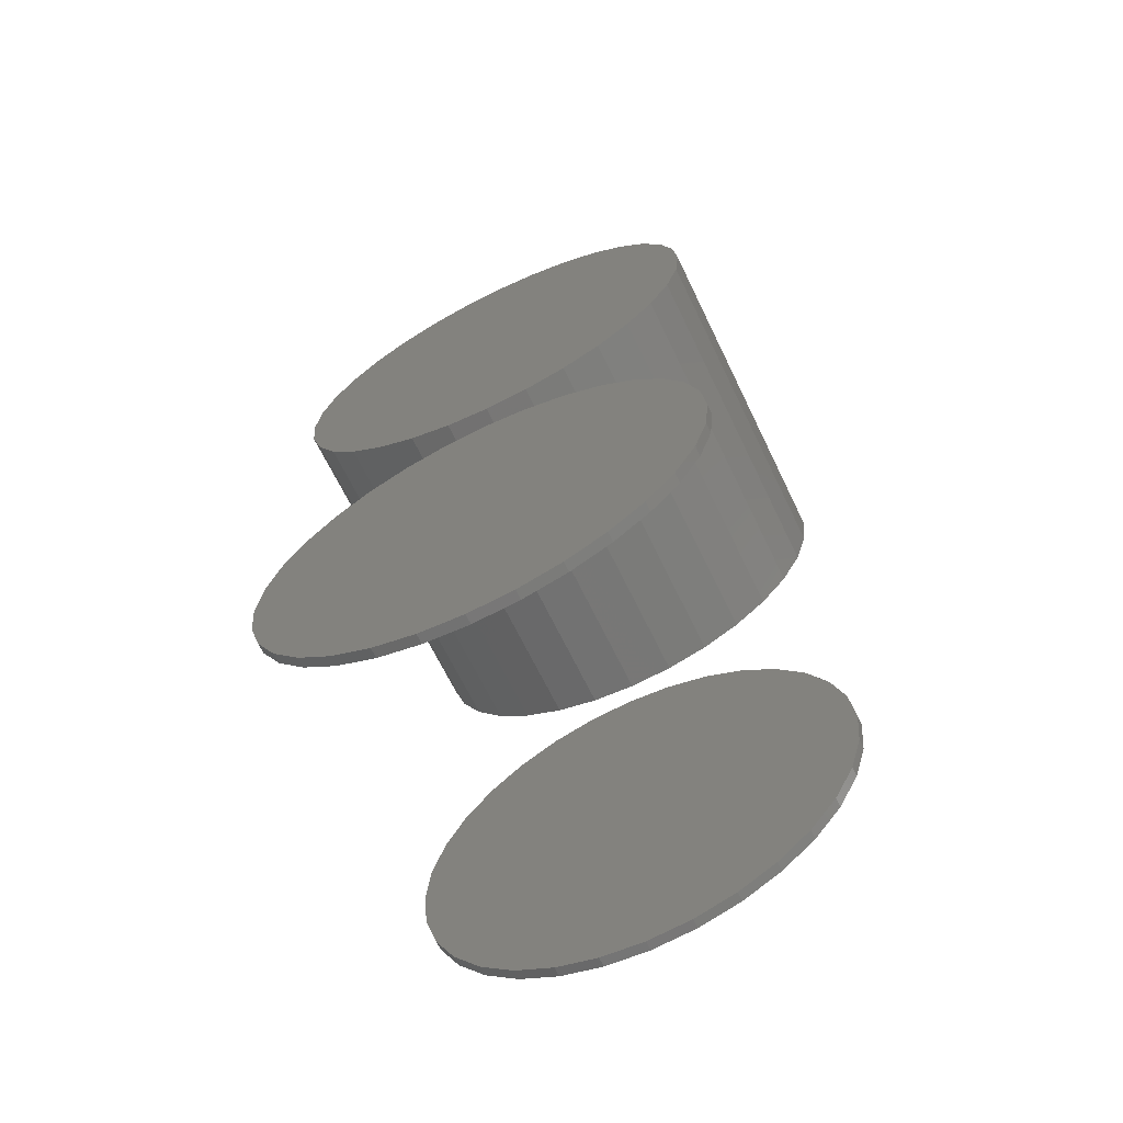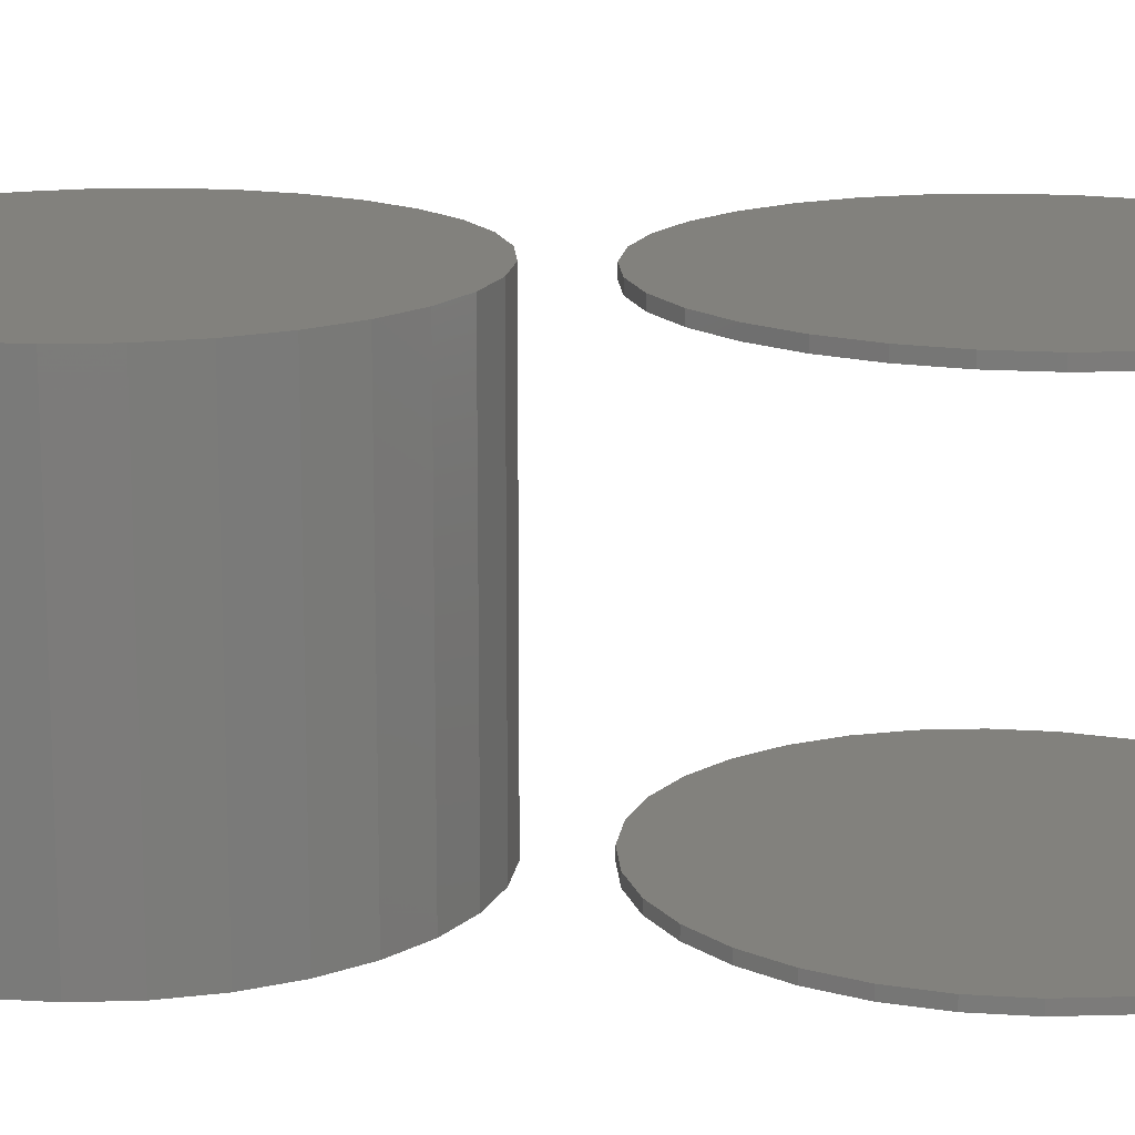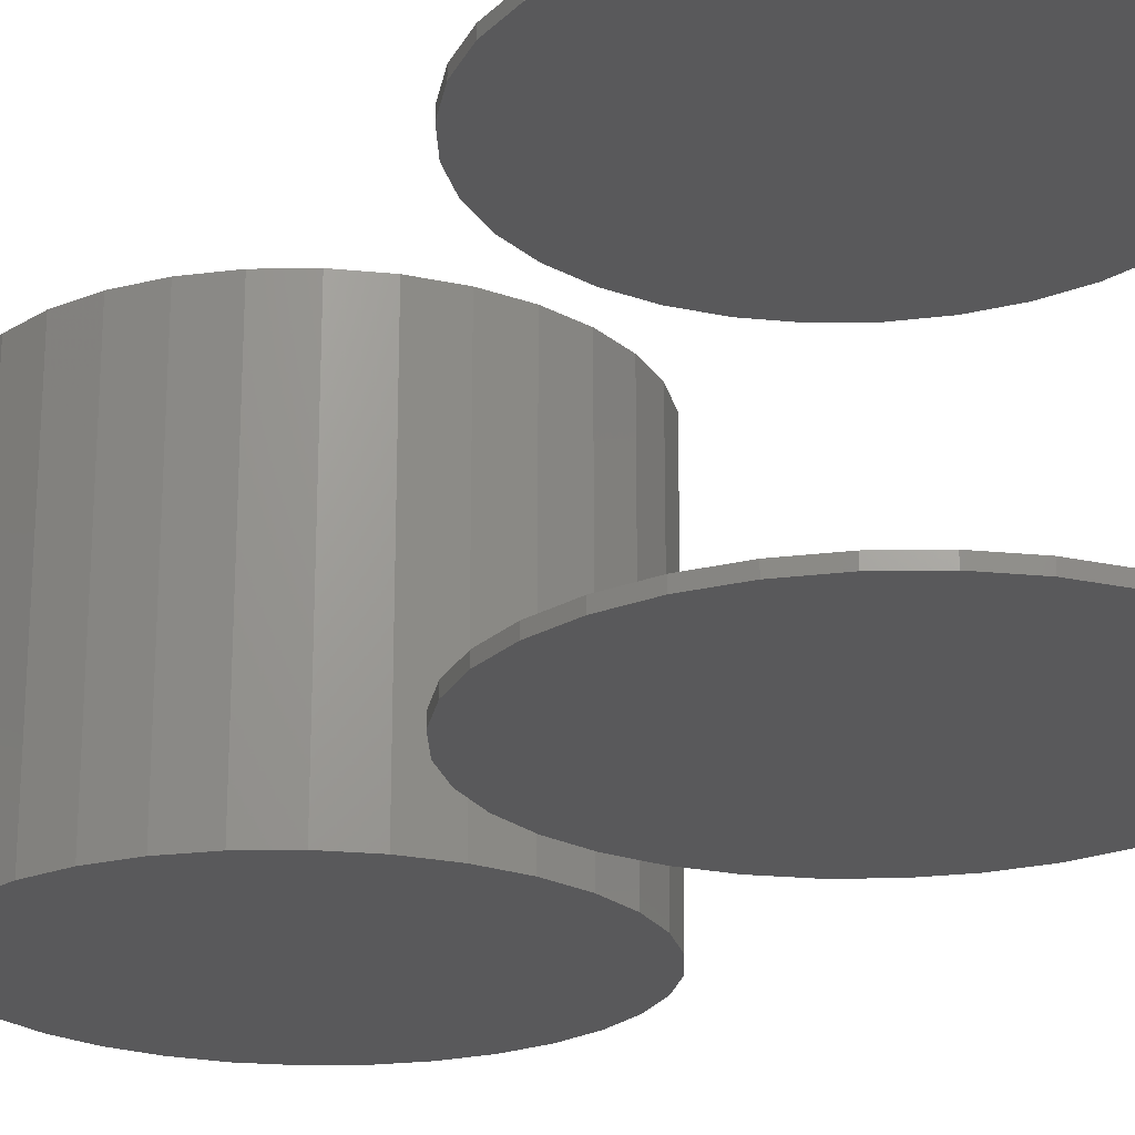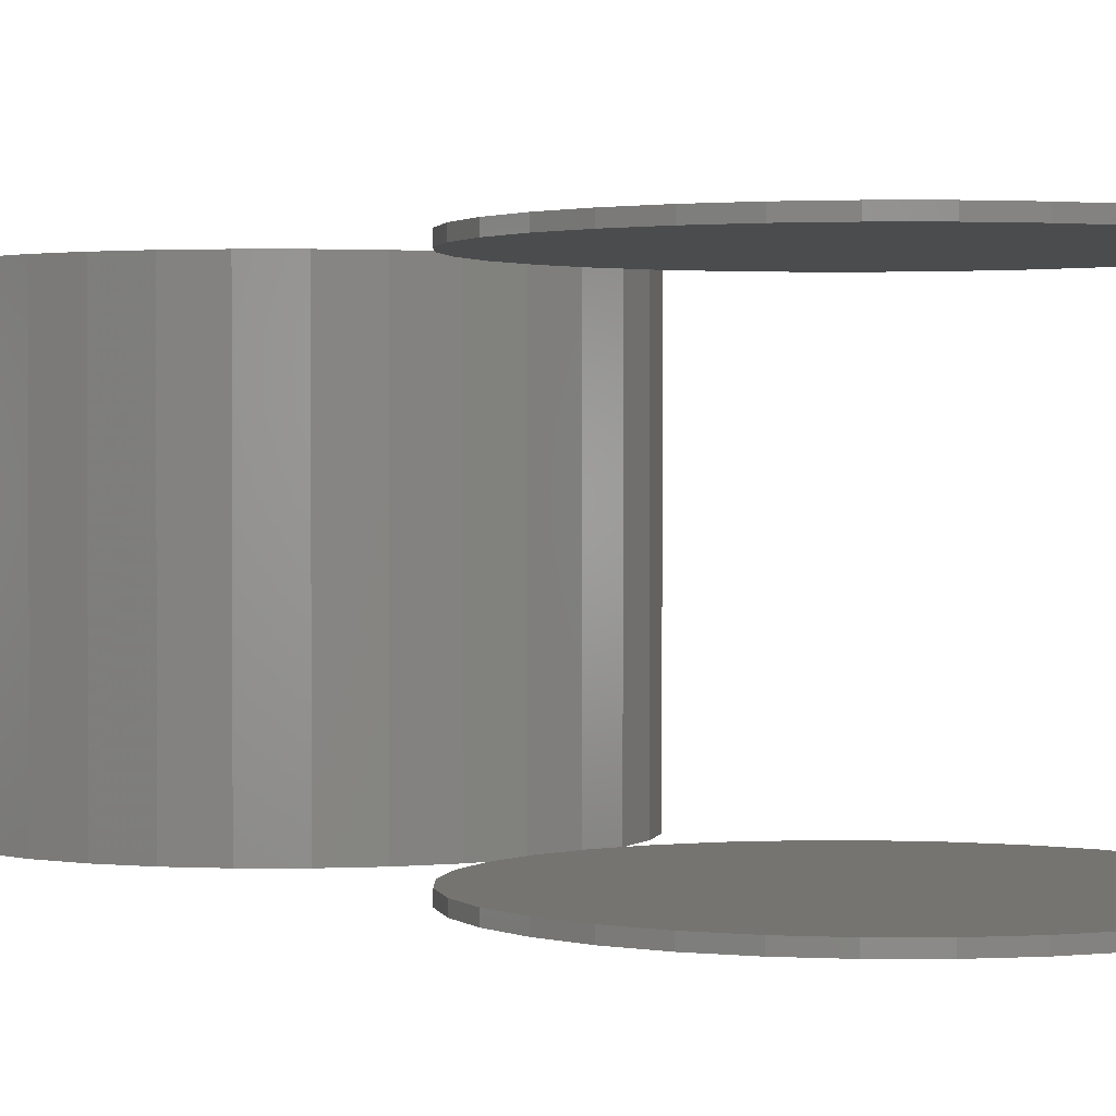
<metadata>
{"format":"stl","ext":"stl","renderer":"f3d","projection":"perspective","resolution":1024,"background":"white","views":[{"elev":-67.2,"azim":25.9,"up":"+Y"},{"elev":15.4,"azim":-87.8,"up":"+Z"},{"elev":-22.1,"azim":-38.0,"up":"+Z"},{"elev":1.4,"azim":-39.4,"up":"+Z"}]}
</metadata>
<code>
# stl→obj: 256 verts, 496 faces
v -0.3516 -0.3984 0.5312
v -0.3516 -0.3984 0.5469
v -0.3447 -0.3291 0.5312
v -0.3447 -0.3291 0.5469
v -0.3245 -0.2625 0.5312
v -0.3245 -0.2625 0.5469
v -0.2917 -0.2011 0.5312
v -0.2917 -0.2011 0.5469
v -0.2475 -0.1472 0.5312
v -0.2475 -0.1472 0.5469
v -0.1937 -0.103 0.5312
v -0.1937 -0.103 0.5469
v -0.1323 -0.07022 0.5312
v -0.1323 -0.07022 0.5469
v -0.06561 -0.05 0.5312
v -0.06561 -0.05 0.5469
v 0.003701 -0.04317 0.5312
v 0.003701 -0.04317 0.5469
v 0.07301 -0.05 0.5312
v 0.07301 -0.05 0.5469
v 0.1397 -0.07022 0.5312
v 0.1397 -0.07022 0.5469
v 0.2011 -0.103 0.5312
v 0.2011 -0.103 0.5469
v 0.2549 -0.1472 0.5312
v 0.2549 -0.1472 0.5469
v 0.2991 -0.2011 0.5312
v 0.2991 -0.2011 0.5469
v 0.3319 -0.2625 0.5312
v 0.3319 -0.2625 0.5469
v 0.3521 -0.3291 0.5312
v 0.3521 -0.3291 0.5469
v 0.359 -0.3984 0.5312
v 0.359 -0.3984 0.5469
v -0.3516 -0.3984 0
v -0.3516 -0.3984 0.01562
v -0.3447 -0.3291 0
v -0.3447 -0.3291 0.01562
v -0.3245 -0.2625 0
v -0.3245 -0.2625 0.01562
v -0.2917 -0.2011 0
v -0.2917 -0.2011 0.01562
v -0.2475 -0.1472 0
v -0.2475 -0.1472 0.01562
v -0.1937 -0.103 0
v -0.1937 -0.103 0.01562
v -0.1323 -0.07022 0
v -0.1323 -0.07022 0.01562
v -0.06561 -0.05 0
v -0.06561 -0.05 0.01562
v 0.003701 -0.04317 0
v 0.003701 -0.04317 0.01562
v 0.07301 -0.05 0
v 0.07301 -0.05 0.01562
v 0.1397 -0.07022 0
v 0.1397 -0.07022 0.01562
v 0.2011 -0.103 0
v 0.2011 -0.103 0.01562
v 0.2549 -0.1472 0
v 0.2549 -0.1472 0.01562
v 0.2991 -0.2011 0
v 0.2991 -0.2011 0.01562
v 0.3319 -0.2625 0
v 0.3319 -0.2625 0.01562
v 0.3521 -0.3291 0
v 0.3521 -0.3291 0.01562
v 0.359 -0.3984 0
v 0.359 -0.3984 0.01562
v 0.3521 -0.4677 0.5312
v 0.3521 -0.4677 0.5469
v 0.3319 -0.5344 0.5312
v 0.3319 -0.5344 0.5469
v 0.2991 -0.5958 0.5312
v 0.2991 -0.5958 0.5469
v 0.2549 -0.6496 0.5312
v 0.2549 -0.6496 0.5469
v 0.2011 -0.6938 0.5312
v 0.2011 -0.6938 0.5469
v 0.1397 -0.7267 0.5312
v 0.1397 -0.7267 0.5469
v 0.07301 -0.7469 0.5312
v 0.07301 -0.7469 0.5469
v 0.003701 -0.7537 0.5312
v 0.003701 -0.7537 0.5469
v -0.06561 -0.7469 0.5312
v -0.06561 -0.7469 0.5469
v -0.1323 -0.7267 0.5312
v -0.1323 -0.7267 0.5469
v -0.1937 -0.6938 0.5312
v -0.1937 -0.6938 0.5469
v -0.2475 -0.6496 0.5312
v -0.2475 -0.6496 0.5469
v -0.2917 -0.5958 0.5312
v -0.2917 -0.5958 0.5469
v -0.3245 -0.5344 0.5312
v -0.3245 -0.5344 0.5469
v -0.3447 -0.4677 0.5312
v -0.3447 -0.4677 0.5469
v 0.3521 -0.4677 0
v 0.3521 -0.4677 0.01562
v 0.3319 -0.5344 0
v 0.3319 -0.5344 0.01562
v 0.2991 -0.5958 0
v 0.2991 -0.5958 0.01562
v 0.2549 -0.6496 0
v 0.2549 -0.6496 0.01562
v 0.2011 -0.6938 0
v 0.2011 -0.6938 0.01562
v 0.1397 -0.7267 0
v 0.1397 -0.7267 0.01562
v 0.07301 -0.7469 0
v 0.07301 -0.7469 0.01562
v 0.003701 -0.7537 0
v 0.003701 -0.7537 0.01562
v -0.06561 -0.7469 0
v -0.06561 -0.7469 0.01562
v -0.1323 -0.7267 0
v -0.1323 -0.7267 0.01562
v -0.1937 -0.6938 0
v -0.1937 -0.6938 0.01562
v -0.2475 -0.6496 0
v -0.2475 -0.6496 0.01562
v -0.2917 -0.5958 0
v -0.2917 -0.5958 0.01562
v -0.3245 -0.5344 0
v -0.3245 -0.5344 0.01562
v -0.3447 -0.4677 0
v -0.3447 -0.4677 0.01562
v 0.003701 0.0588 0.01562
v 0.06996 0.06533 0.5312
v 0.06996 0.06533 0.01562
v 0.1337 0.08465 0.5312
v 0.1337 0.08465 0.01562
v 0.1924 0.116 0.5312
v 0.1924 0.116 0.01562
v 0.2439 0.1583 0.5312
v 0.2439 0.1583 0.01562
v 0.2861 0.2097 0.5312
v 0.2861 0.2097 0.01562
v 0.3175 0.2685 0.5312
v 0.3175 0.2685 0.01562
v 0.3368 0.3322 0.5312
v 0.3368 0.3322 0.01562
v 0.3433 0.3984 0.5312
v 0.3433 0.3984 0.01562
v 0.003701 0.0588 0.5312
v -0.06256 0.06533 0.01562
v -0.06256 0.06533 0.5312
v -0.1263 0.08465 0.01562
v -0.1263 0.08465 0.5312
v -0.185 0.116 0.01562
v -0.185 0.116 0.5312
v -0.2365 0.1583 0.01562
v -0.2365 0.1583 0.5312
v -0.2787 0.2097 0.01562
v -0.2787 0.2097 0.5312
v -0.3101 0.2685 0.01562
v -0.3101 0.2685 0.5312
v -0.3294 0.3322 0.01562
v -0.3294 0.3322 0.5312
v -0.3359 0.3984 0.01562
v -0.3359 0.3984 0.5312
v 0.003701 0.7381 0.01562
v -0.06256 0.7315 0.5312
v -0.06256 0.7315 0.01562
v -0.1263 0.7122 0.5312
v -0.1263 0.7122 0.01562
v -0.185 0.6808 0.5312
v -0.185 0.6808 0.01562
v -0.2365 0.6386 0.5312
v -0.2365 0.6386 0.01562
v -0.2787 0.5871 0.5312
v -0.2787 0.5871 0.01562
v -0.3101 0.5284 0.5312
v -0.3101 0.5284 0.01562
v -0.3294 0.4647 0.5312
v -0.3294 0.4647 0.01562
v 0.003701 0.7381 0.5312
v 0.06996 0.7315 0.01562
v 0.06996 0.7315 0.5312
v 0.1337 0.7122 0.01562
v 0.1337 0.7122 0.5312
v 0.1924 0.6808 0.01562
v 0.1924 0.6808 0.5312
v 0.2439 0.6386 0.01562
v 0.2439 0.6386 0.5312
v 0.2861 0.5871 0.01562
v 0.2861 0.5871 0.5312
v 0.3175 0.5284 0.01562
v 0.3175 0.5284 0.5312
v 0.3368 0.4647 0.01562
v 0.3368 0.4647 0.5312
v -0.06561 0.7469 0.5469
v 0.07301 0.7469 0.5469
v 0.003701 0.7537 0.5469
v 0.1397 0.7267 0.5469
v -0.1323 0.7267 0.5469
v 0.2011 0.6938 0.5469
v -0.1937 0.6938 0.5469
v 0.2549 0.6496 0.5469
v -0.2475 0.6496 0.5469
v 0.2991 0.5958 0.5469
v -0.2917 0.5958 0.5469
v 0.3319 0.5344 0.5469
v -0.3245 0.5344 0.5469
v 0.3521 0.4677 0.5469
v -0.3447 0.4677 0.5469
v 0.359 0.3984 0.5469
v -0.3516 0.3984 0.5469
v 0.3521 0.3291 0.5469
v -0.3447 0.3291 0.5469
v 0.3319 0.2625 0.5469
v -0.3245 0.2625 0.5469
v 0.2991 0.2011 0.5469
v -0.2917 0.2011 0.5469
v 0.2549 0.1472 0.5469
v -0.2475 0.1472 0.5469
v 0.2011 0.103 0.5469
v -0.1937 0.103 0.5469
v 0.1397 0.07022 0.5469
v -0.1323 0.07022 0.5469
v 0.07301 0.05 0.5469
v -0.06561 0.05 0.5469
v 0.003701 0.04317 0.5469
v 0.003701 0.7537 0
v 0.07301 0.7469 0
v -0.06561 0.7469 0
v 0.003701 0.04317 0
v -0.06561 0.05 0
v 0.07301 0.05 0
v -0.1323 0.07022 0
v 0.1397 0.07022 0
v -0.1937 0.103 0
v 0.2011 0.103 0
v -0.2475 0.1472 0
v 0.2549 0.1472 0
v -0.2917 0.2011 0
v 0.2991 0.2011 0
v -0.3245 0.2625 0
v 0.3319 0.2625 0
v -0.3447 0.3291 0
v 0.3521 0.3291 0
v -0.3516 0.3984 0
v 0.359 0.3984 0
v -0.3447 0.4677 0
v 0.3521 0.4677 0
v -0.3245 0.5344 0
v 0.3319 0.5344 0
v -0.2917 0.5958 0
v 0.2991 0.5958 0
v -0.2475 0.6496 0
v 0.2549 0.6496 0
v -0.1937 0.6938 0
v 0.2011 0.6938 0
v -0.1323 0.7267 0
v 0.1397 0.7267 0
f 1 2 3
f 3 2 4
f 3 4 5
f 5 4 6
f 5 6 7
f 7 6 8
f 7 8 9
f 9 8 10
f 9 10 11
f 11 10 12
f 11 12 13
f 13 12 14
f 13 14 15
f 15 14 16
f 15 16 17
f 17 16 18
f 17 18 19
f 19 18 20
f 19 20 21
f 21 20 22
f 21 22 23
f 23 22 24
f 23 24 25
f 25 24 26
f 25 26 27
f 27 26 28
f 27 28 29
f 29 28 30
f 29 30 31
f 31 30 32
f 31 32 33
f 33 32 34
f 35 36 37
f 37 36 38
f 37 38 39
f 39 38 40
f 39 40 41
f 41 40 42
f 41 42 43
f 43 42 44
f 43 44 45
f 45 44 46
f 45 46 47
f 47 46 48
f 47 48 49
f 49 48 50
f 49 50 51
f 51 50 52
f 51 52 53
f 53 52 54
f 53 54 55
f 55 54 56
f 55 56 57
f 57 56 58
f 57 58 59
f 59 58 60
f 59 60 61
f 61 60 62
f 61 62 63
f 63 62 64
f 63 64 65
f 65 64 66
f 65 66 67
f 67 66 68
f 33 34 69
f 69 34 70
f 69 70 71
f 71 70 72
f 71 72 73
f 73 72 74
f 73 74 75
f 75 74 76
f 75 76 77
f 77 76 78
f 77 78 79
f 79 78 80
f 79 80 81
f 81 80 82
f 81 82 83
f 83 82 84
f 83 84 85
f 85 84 86
f 85 86 87
f 87 86 88
f 87 88 89
f 89 88 90
f 89 90 91
f 91 90 92
f 91 92 93
f 93 92 94
f 93 94 95
f 95 94 96
f 95 96 97
f 97 96 98
f 97 98 1
f 1 98 2
f 67 68 99
f 99 68 100
f 99 100 101
f 101 100 102
f 101 102 103
f 103 102 104
f 103 104 105
f 105 104 106
f 105 106 107
f 107 106 108
f 107 108 109
f 109 108 110
f 109 110 111
f 111 110 112
f 111 112 113
f 113 112 114
f 113 114 115
f 115 114 116
f 115 116 117
f 117 116 118
f 117 118 119
f 119 118 120
f 119 120 121
f 121 120 122
f 121 122 123
f 123 122 124
f 123 124 125
f 125 124 126
f 125 126 127
f 127 126 128
f 127 128 35
f 35 128 36
f 50 54 52
f 54 50 56
f 56 50 48
f 56 48 58
f 58 48 46
f 58 46 60
f 60 46 44
f 60 44 62
f 62 44 42
f 62 42 64
f 64 42 40
f 64 40 66
f 66 40 38
f 66 38 68
f 68 38 36
f 68 36 100
f 100 36 128
f 100 128 102
f 102 128 126
f 102 126 104
f 104 126 124
f 104 124 106
f 106 124 122
f 106 122 108
f 108 122 120
f 108 120 110
f 110 120 118
f 110 118 112
f 112 118 116
f 112 116 114
f 17 19 15
f 83 85 81
f 81 85 87
f 81 87 79
f 79 87 89
f 79 89 77
f 77 89 91
f 77 91 75
f 75 91 93
f 75 93 73
f 73 93 95
f 73 95 71
f 71 95 97
f 71 97 69
f 69 97 1
f 69 1 33
f 33 1 3
f 33 3 31
f 31 3 5
f 31 5 29
f 29 5 7
f 29 7 27
f 27 7 9
f 27 9 25
f 25 9 11
f 25 11 23
f 23 11 13
f 23 13 21
f 21 13 15
f 21 15 19
f 129 130 131
f 131 130 132
f 131 132 133
f 133 132 134
f 133 134 135
f 135 134 136
f 135 136 137
f 137 136 138
f 137 138 139
f 139 138 140
f 139 140 141
f 141 140 142
f 141 142 143
f 143 142 144
f 143 144 145
f 130 129 146
f 146 129 147
f 146 147 148
f 148 147 149
f 148 149 150
f 150 149 151
f 150 151 152
f 152 151 153
f 152 153 154
f 154 153 155
f 154 155 156
f 156 155 157
f 156 157 158
f 158 157 159
f 158 159 160
f 160 159 161
f 160 161 162
f 163 164 165
f 165 164 166
f 165 166 167
f 167 166 168
f 167 168 169
f 169 168 170
f 169 170 171
f 171 170 172
f 171 172 173
f 173 172 174
f 173 174 175
f 175 174 176
f 175 176 177
f 177 176 162
f 177 162 161
f 164 163 178
f 178 163 179
f 178 179 180
f 180 179 181
f 180 181 182
f 182 181 183
f 182 183 184
f 184 183 185
f 184 185 186
f 186 185 187
f 186 187 188
f 188 187 189
f 188 189 190
f 190 189 191
f 190 191 192
f 192 191 145
f 192 145 144
f 165 179 163
f 179 165 181
f 181 165 167
f 181 167 183
f 183 167 169
f 183 169 185
f 185 169 171
f 185 171 187
f 187 171 173
f 187 173 189
f 189 173 175
f 189 175 191
f 191 175 177
f 191 177 145
f 145 177 161
f 145 161 143
f 143 161 159
f 143 159 141
f 141 159 157
f 141 157 139
f 139 157 155
f 139 155 137
f 137 155 153
f 137 153 135
f 135 153 151
f 135 151 133
f 133 151 149
f 133 149 131
f 131 149 147
f 131 147 129
f 178 180 164
f 146 148 130
f 130 148 150
f 130 150 132
f 132 150 152
f 132 152 134
f 134 152 154
f 134 154 136
f 136 154 156
f 136 156 138
f 138 156 158
f 138 158 140
f 140 158 160
f 140 160 142
f 142 160 162
f 142 162 144
f 144 162 176
f 144 176 192
f 192 176 174
f 192 174 190
f 190 174 172
f 190 172 188
f 188 172 170
f 188 170 186
f 186 170 168
f 186 168 184
f 184 168 166
f 184 166 182
f 182 166 164
f 182 164 180
f 16 20 18
f 20 16 22
f 22 16 14
f 22 14 24
f 24 14 12
f 24 12 26
f 26 12 10
f 26 10 28
f 28 10 8
f 28 8 30
f 30 8 6
f 30 6 32
f 32 6 4
f 32 4 34
f 34 4 2
f 34 2 70
f 70 2 98
f 70 98 72
f 72 98 96
f 72 96 74
f 74 96 94
f 74 94 76
f 76 94 92
f 76 92 78
f 78 92 90
f 78 90 80
f 80 90 88
f 80 88 82
f 82 88 86
f 82 86 84
f 51 53 49
f 113 115 111
f 111 115 117
f 111 117 109
f 109 117 119
f 109 119 107
f 107 119 121
f 107 121 105
f 105 121 123
f 105 123 103
f 103 123 125
f 103 125 101
f 101 125 127
f 101 127 99
f 99 127 35
f 99 35 67
f 67 35 37
f 67 37 65
f 65 37 39
f 65 39 63
f 63 39 41
f 63 41 61
f 61 41 43
f 61 43 59
f 59 43 45
f 59 45 57
f 57 45 47
f 57 47 55
f 55 47 49
f 55 49 53
f 193 194 195
f 194 193 196
f 196 193 197
f 196 197 198
f 198 197 199
f 198 199 200
f 200 199 201
f 200 201 202
f 202 201 203
f 202 203 204
f 204 203 205
f 204 205 206
f 206 205 207
f 206 207 208
f 208 207 209
f 208 209 210
f 210 209 211
f 210 211 212
f 212 211 213
f 212 213 214
f 214 213 215
f 214 215 216
f 216 215 217
f 216 217 218
f 218 217 219
f 218 219 220
f 220 219 221
f 220 221 222
f 222 221 223
f 222 223 224
f 225 226 227
f 228 229 230
f 230 229 231
f 230 231 232
f 232 231 233
f 232 233 234
f 234 233 235
f 234 235 236
f 236 235 237
f 236 237 238
f 238 237 239
f 238 239 240
f 240 239 241
f 240 241 242
f 242 241 243
f 242 243 244
f 244 243 245
f 244 245 246
f 246 245 247
f 246 247 248
f 248 247 249
f 248 249 250
f 250 249 251
f 250 251 252
f 252 251 253
f 252 253 254
f 254 253 255
f 254 255 256
f 256 255 227
f 256 227 226
f 244 208 242
f 242 208 210
f 242 210 240
f 240 210 212
f 240 212 238
f 238 212 214
f 238 214 236
f 236 214 216
f 236 216 234
f 234 216 218
f 234 218 232
f 232 218 220
f 232 220 230
f 230 220 222
f 230 222 228
f 228 222 224
f 228 224 229
f 229 224 223
f 229 223 231
f 231 223 221
f 231 221 233
f 233 221 219
f 233 219 235
f 235 219 217
f 235 217 237
f 237 217 215
f 237 215 239
f 239 215 213
f 239 213 241
f 241 213 211
f 241 211 243
f 243 211 209
f 243 209 245
f 245 209 207
f 245 207 247
f 247 207 205
f 247 205 249
f 249 205 203
f 249 203 251
f 251 203 201
f 251 201 253
f 253 201 199
f 253 199 255
f 255 199 197
f 255 197 227
f 227 197 193
f 227 193 225
f 225 193 195
f 225 195 226
f 226 195 194
f 226 194 256
f 256 194 196
f 256 196 254
f 254 196 198
f 254 198 252
f 252 198 200
f 252 200 250
f 250 200 202
f 250 202 248
f 248 202 204
f 248 204 246
f 246 204 206
f 246 206 244
f 244 206 208

</code>
